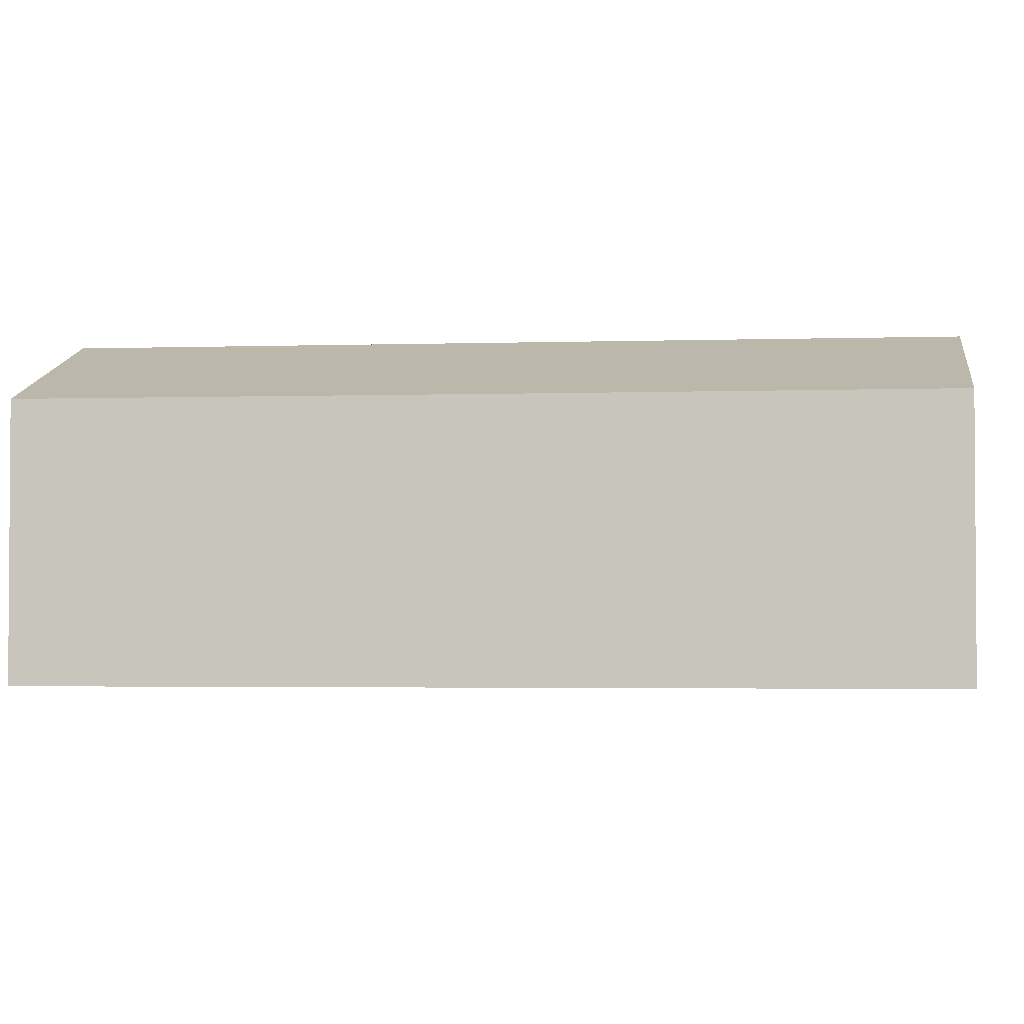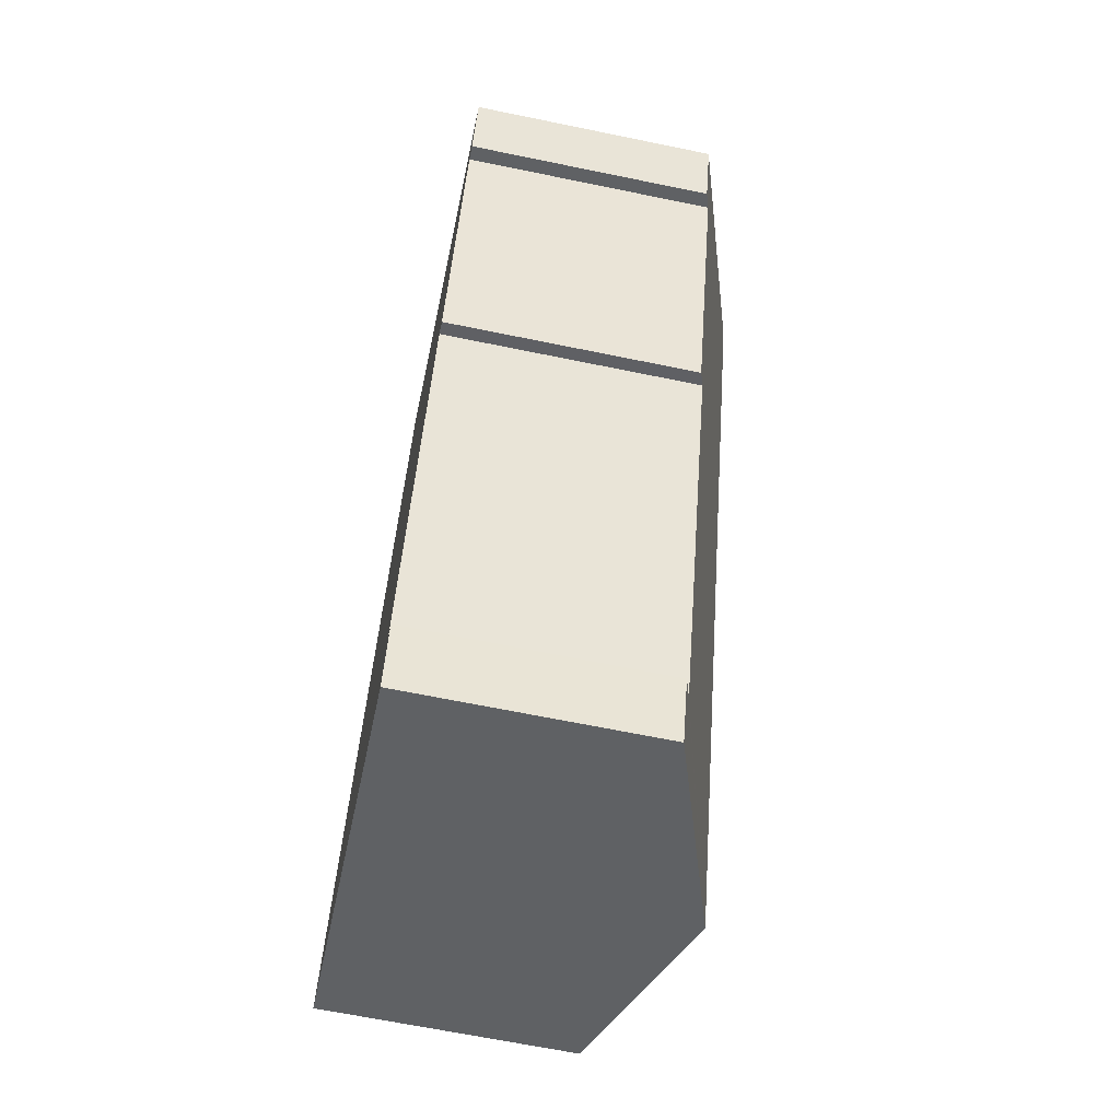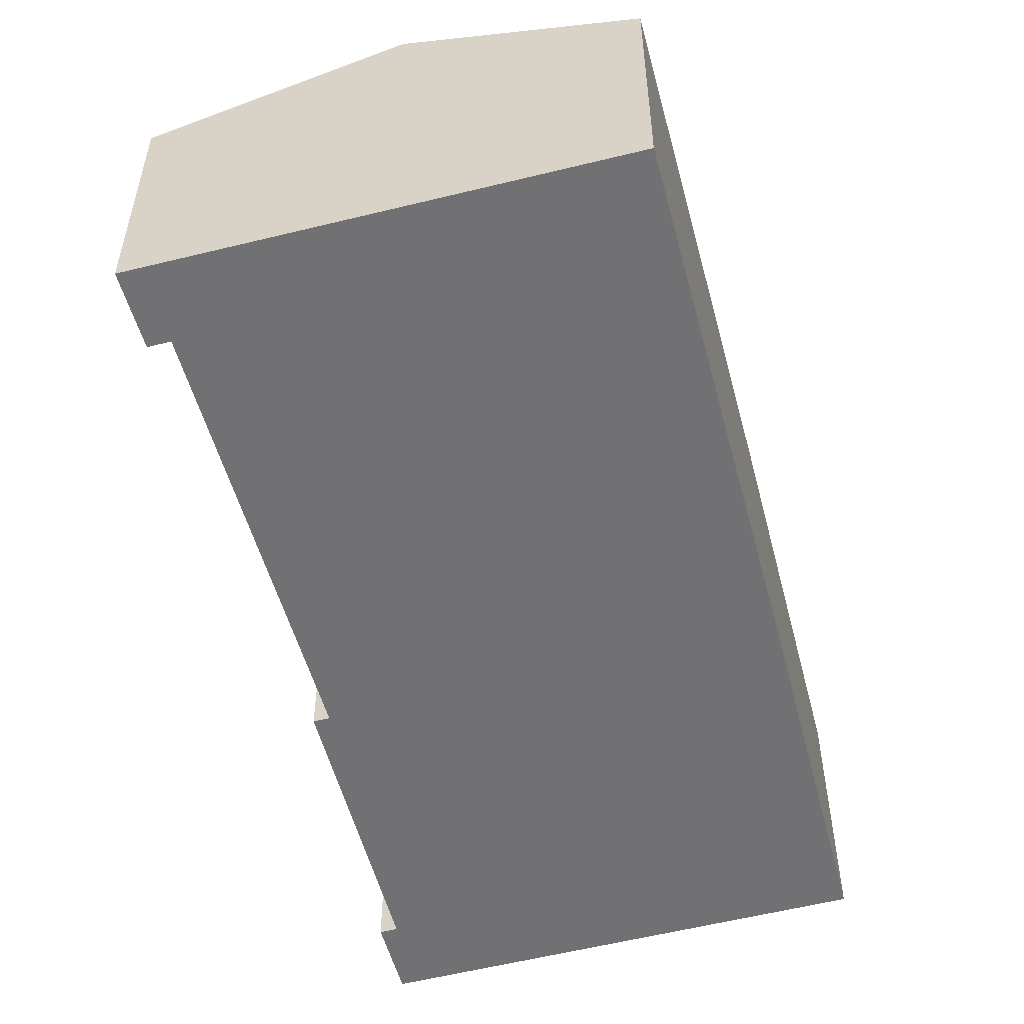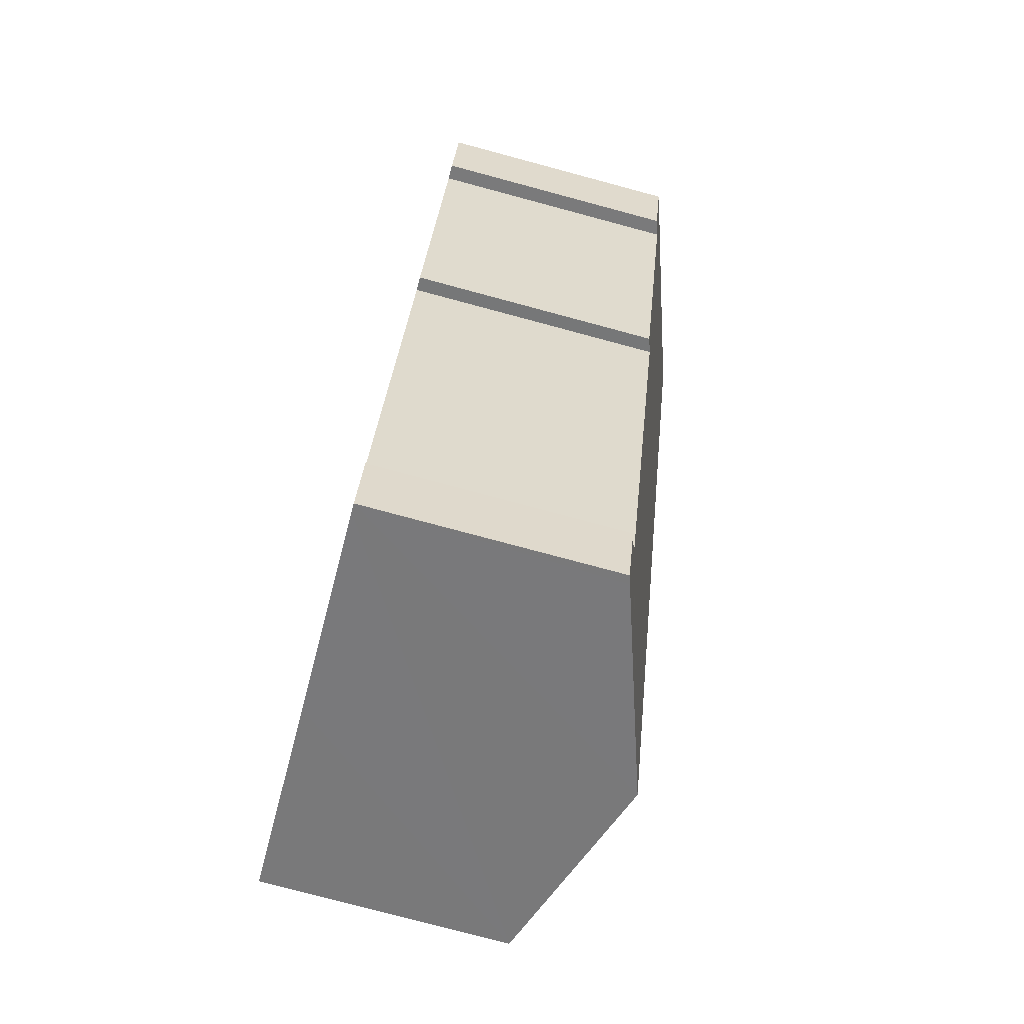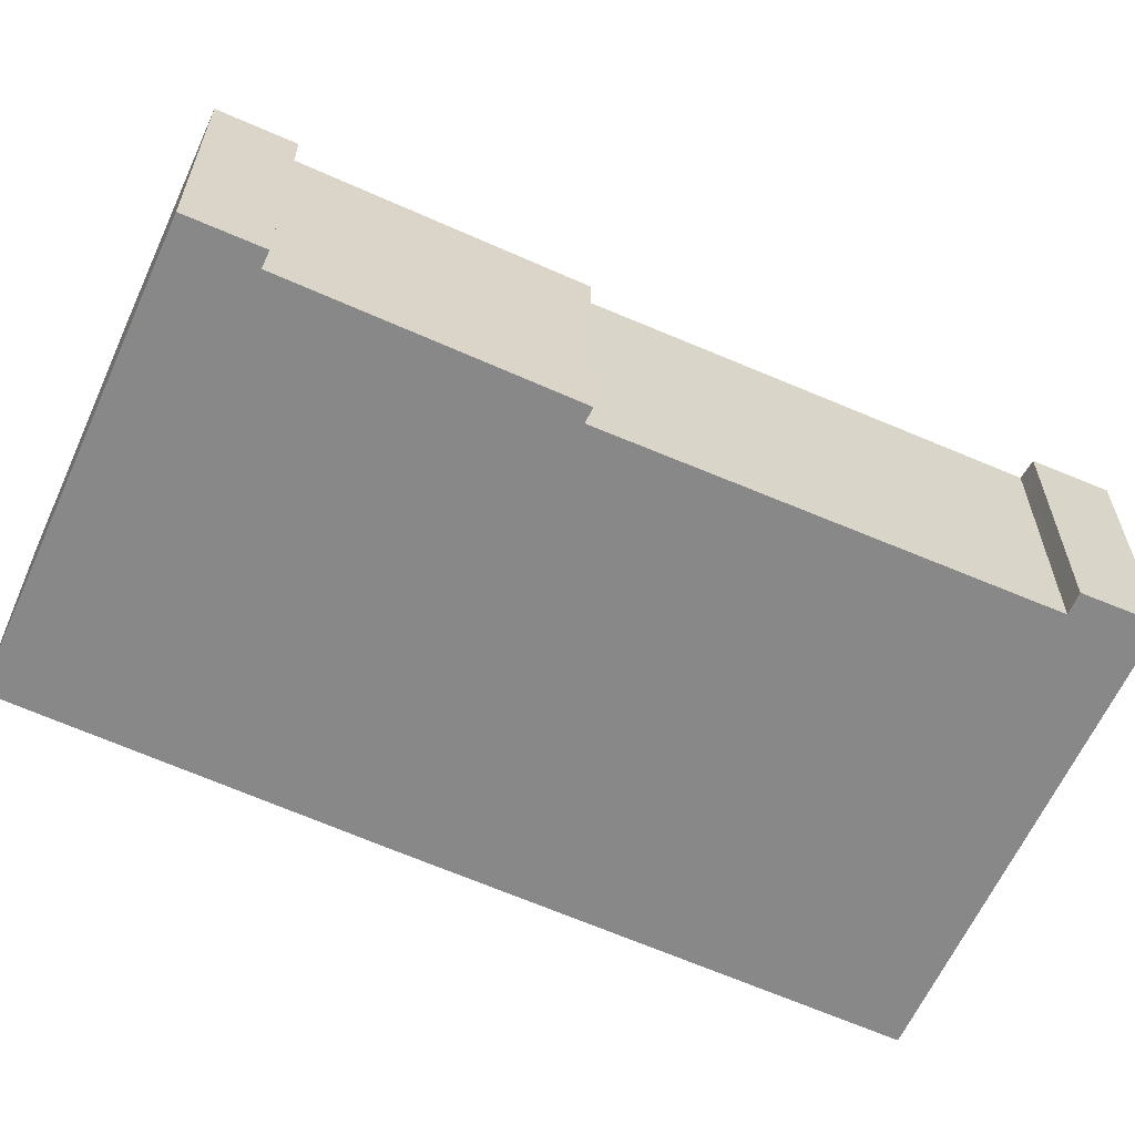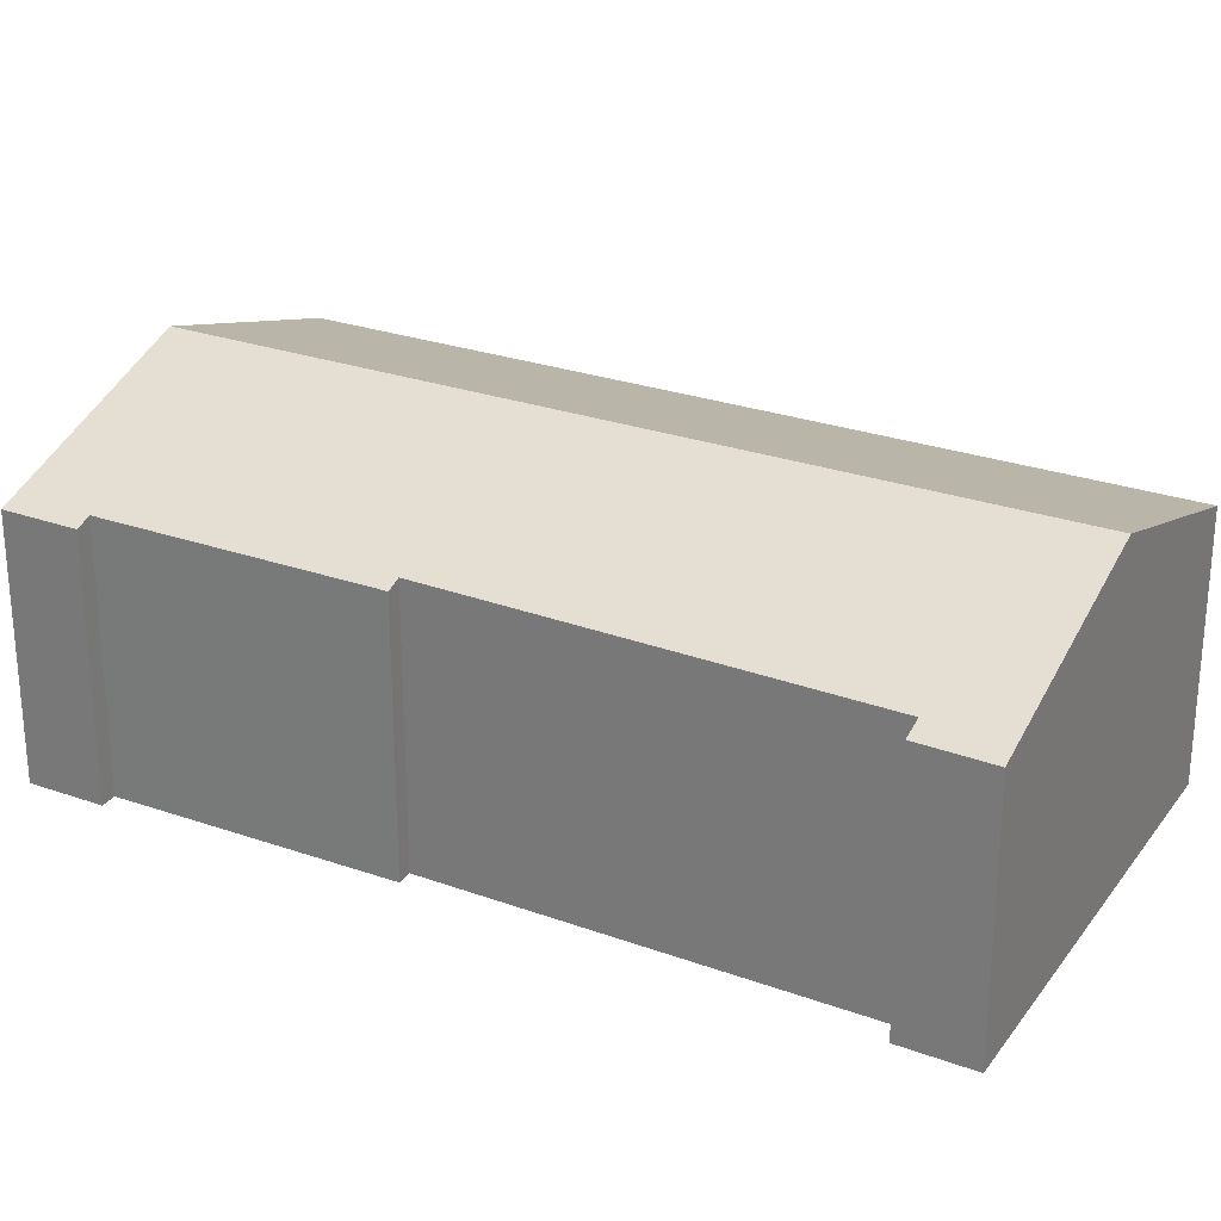
<metadata>
{"format":"obj","ext":"obj","renderer":"f3d","projection":"perspective","resolution":1024,"background":"white","views":[{"elev":-2.6,"azim":-63.3,"up":"+Y"},{"elev":-65.7,"azim":78.3,"up":"+Z"},{"elev":-55.3,"azim":-145.5,"up":"+Y"},{"elev":-77.8,"azim":75.0,"up":"+Z"},{"elev":-62.9,"azim":85.3,"up":"+Y"},{"elev":27.3,"azim":138.1,"up":"+Y"}]}
</metadata>
<code>
v  4.516 7.068 -1.638
v  6.241 5.554 17.3
v  10.77 7.068 15.7
v  3.5 5.544 9.792
v  0 5.554 3.401e-16
v  9.127 5.522 -3.31
v  9.819 5.472 -1.862
v  9.317 5.459 -3.379
v  9.668 5.522 -1.81
v  9.373 5.621 -1.707
v  12.33 5.679 7.043
v  14.67 5.579 12.59
v  15.55 5.47 14.01
v  15.39 5.522 14.06
v  14.84 5.522 12.53
v  15.01 5.464 12.46
v  12.65 5.573 6.924
v  9.819 1.14e-16 -1.862
v  9.317 2.069e-16 -3.379
v  15.55 -8.576e-16 14.01
v  15.01 -7.631e-16 12.46
v  14.67 -7.706e-16 12.59
v  12.65 -4.24e-16 6.924
v  12.33 -4.313e-16 7.043
v  9.373 1.045e-16 -1.707
v  9.127 2.027e-16 -3.31
v  4.516 1.003e-16 -1.638
v  0 0 0
v  14.84 -7.669e-16 12.53
v  3.5 -5.996e-16 9.792
v  6.241 -1.059e-15 17.3
v  10.77 -9.612e-16 15.7
v  15.39 -8.61e-16 14.06
v  9.668 1.108e-16 -1.81
g defaultobject
f 1 2 3
f 2 1 4
f 4 1 5
f 6 7 8
f 7 6 1
f 7 1 9
f 9 1 10
f 10 1 3
f 10 3 11
f 11 3 12
f 12 3 13
f 13 3 14
f 15 13 16
f 13 15 12
f 12 17 11
f 18 8 7
f 8 18 19
f 20 16 13
f 16 20 21
f 22 17 12
f 17 22 23
f 24 10 11
f 10 24 25
f 19 6 8
f 6 19 1
f 1 19 5
f 5 19 26
f 5 26 27
f 5 27 28
f 15 22 12
f 22 15 16
f 22 16 21
f 22 21 29
f 17 24 11
f 24 17 23
f 28 4 5
f 4 28 30
f 4 30 2
f 2 30 31
f 31 3 2
f 3 31 32
f 3 32 14
f 14 32 33
f 14 33 13
f 13 33 20
f 25 9 10
f 9 25 7
f 7 25 18
f 18 25 34
f 22 24 23
f 18 34 19
f 25 19 34
f 26 19 25
f 28 26 25
f 27 26 28
f 20 33 21
f 32 21 33
f 31 21 32
f 22 21 31
f 30 22 31
f 29 21 22
f 24 22 30
f 25 24 30
f 28 25 30

</code>
